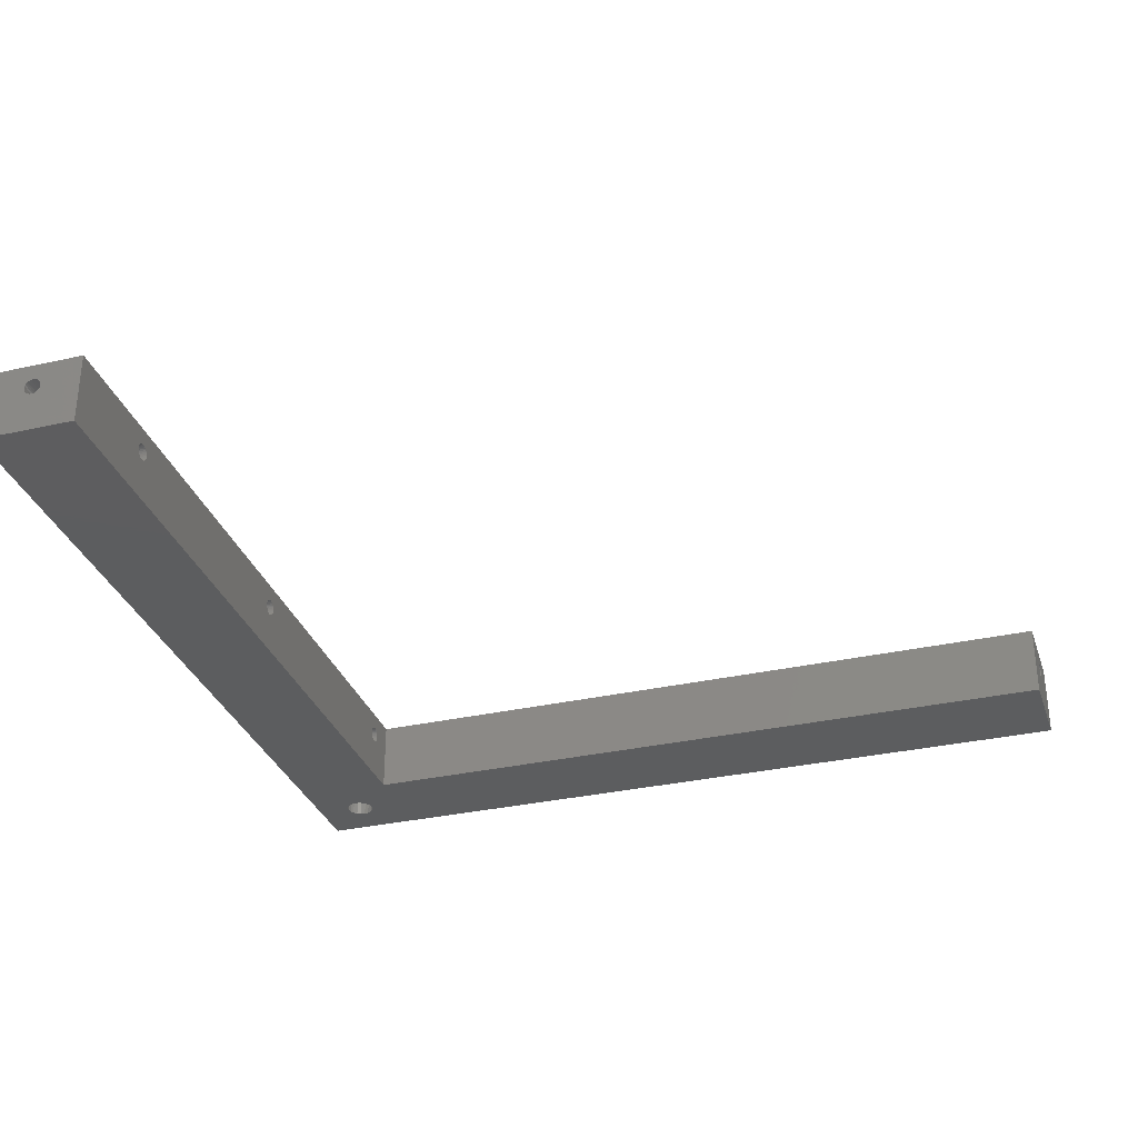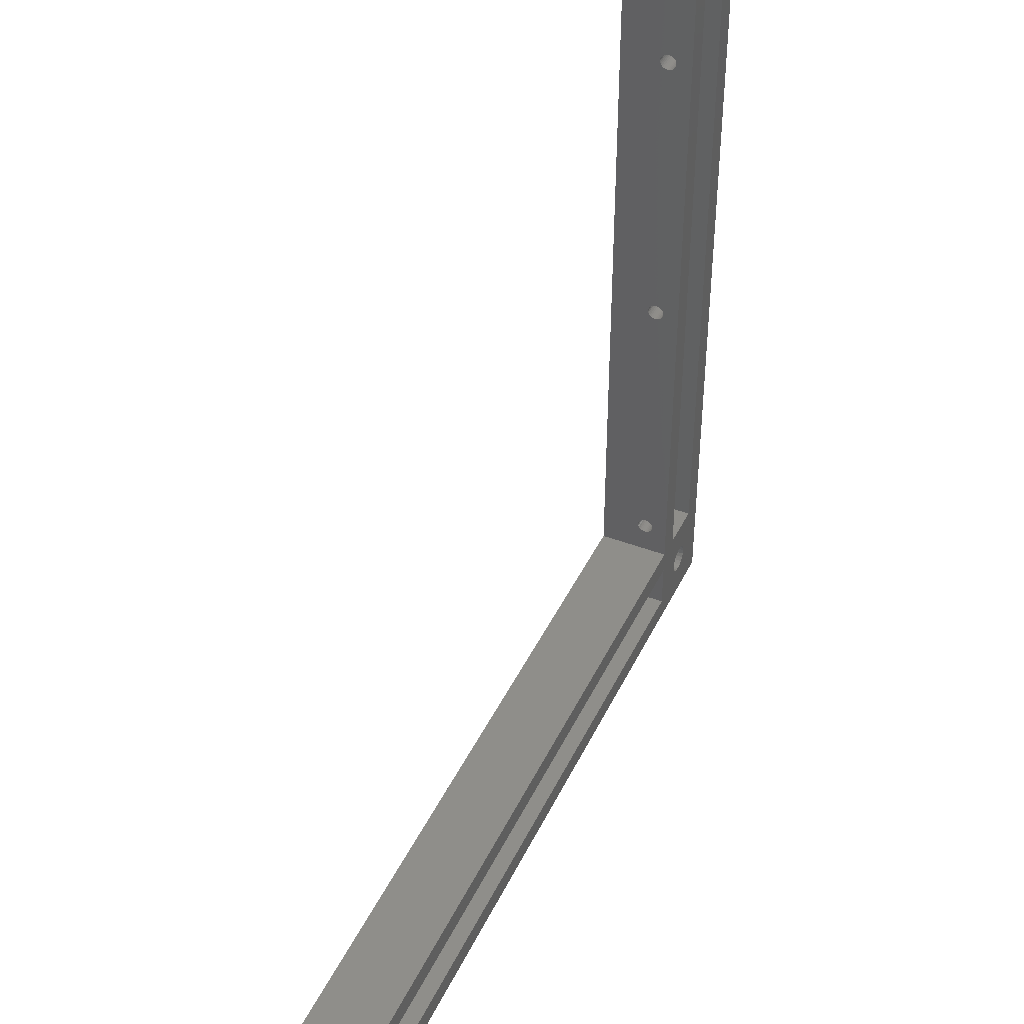
<metadata>
{"format":"stl","ext":"stl","renderer":"f3d","projection":"perspective","resolution":1024,"background":"white","views":[{"elev":-32.1,"azim":-162.5,"up":"+Z"},{"elev":42.9,"azim":-65.7,"up":"+Y"}]}
</metadata>
<code>
# stl→obj: 368 verts, 756 faces
v -3.886e-14 -175 -7.5
v -3.442e-14 -155 -7.5
v 175 -175 -7.5
v 162 -165 -7.5
v 155 -155 -7.5
v 166.8 -162.6 -7.5
v 155 -3.442e-14 -7.5
v 175 -3.886e-14 -7.5
v 162.1 -165.9 -7.5
v 162.1 -164.1 -7.5
v 162.6 -166.8 -7.5
v 163.2 -167.4 -7.5
v 164.1 -167.9 -7.5
v 165.9 -167.9 -7.5
v 165 -168 -7.5
v 167.4 -166.8 -7.5
v 166.8 -167.4 -7.5
v 167.4 -163.2 -7.5
v 167.9 -164.1 -7.5
v 167.9 -165.9 -7.5
v 168 -165 -7.5
v 165.9 -162.1 -7.5
v 162.6 -163.2 -7.5
v 163.2 -162.6 -7.5
v 165 -162 -7.5
v 164.1 -162.1 -7.5
v -3.886e-14 -175 7.5
v -3.656e-14 -164.6 4.163
v -3.442e-14 -155 7.5
v -3.701e-14 -166.7 2.322
v -3.701e-14 -166.7 2.678
v -3.7e-14 -166.6 1.975
v -3.696e-14 -166.5 1.65
v -3.692e-14 -166.3 1.362
v -3.686e-14 -166 1.125
v -3.672e-14 -165.4 0.8371
v -3.679e-14 -165.7 0.947
v -3.664e-14 -165 0.8
v -3.656e-14 -164.6 0.8371
v -3.648e-14 -164.3 0.947
v -3.636e-14 -163.7 1.362
v -3.642e-14 -164 1.125
v -3.642e-14 -164 3.875
v -3.636e-14 -163.7 3.638
v -3.631e-14 -163.5 1.65
v -3.628e-14 -163.4 1.975
v -3.626e-14 -163.3 2.322
v -3.626e-14 -163.3 2.678
v -3.628e-14 -163.4 3.025
v -3.631e-14 -163.5 3.35
v -3.664e-14 -165 4.2
v -3.648e-14 -164.3 4.053
v -3.672e-14 -165.4 4.163
v -3.679e-14 -165.7 4.053
v -3.686e-14 -166 3.875
v -3.692e-14 -166.3 3.638
v -3.696e-14 -166.5 3.35
v -3.7e-14 -166.6 3.025
v 175 -175 7.5
v 175 -3.886e-14 7.5
v 155 -3.442e-14 7.5
v 165.5 -3.675e-14 4.117
v 163.3 -3.627e-14 2.147
v 163.3 -3.626e-14 2.5
v 163.4 -3.629e-14 1.809
v 163.6 -3.633e-14 1.501
v 163.9 -3.638e-14 1.237
v 164.2 -3.645e-14 1.028
v 164.8 -3.66e-14 0.8093
v 164.5 -3.652e-14 0.8832
v 165.2 -3.668e-14 0.8093
v 165.5 -3.675e-14 0.8832
v 166.4 -3.694e-14 1.501
v 166.1 -3.689e-14 1.237
v 165.8 -3.683e-14 1.028
v 166.1 -3.689e-14 3.763
v 166.4 -3.694e-14 3.499
v 166.6 -3.698e-14 1.809
v 166.7 -3.701e-14 2.147
v 166.7 -3.701e-14 2.5
v 166.7 -3.701e-14 2.853
v 166.6 -3.698e-14 3.191
v 165.2 -3.668e-14 4.191
v 164.8 -3.66e-14 4.191
v 165.8 -3.683e-14 3.972
v 164.5 -3.652e-14 4.117
v 164.2 -3.645e-14 3.972
v 163.9 -3.638e-14 3.763
v 163.6 -3.633e-14 3.499
v 163.4 -3.629e-14 3.191
v 163.3 -3.627e-14 2.853
v 155 -148.2 0.8093
v 155 -147.8 4.191
v 155 -155 7.5
v 155 -147.5 4.117
v 155 -149.7 2.147
v 155 -146.3 2.147
v 155 -146.4 1.809
v 155 -149.6 1.809
v 155 -146.6 1.501
v 155 -149.4 1.501
v 155 -146.9 1.237
v 155 -149.1 1.237
v 155 -147.2 1.028
v 155 -148.8 1.028
v 155 -147.5 0.8832
v 155 -148.5 0.8832
v 155 -147.8 0.8093
v 155 -146.3 2.5
v 155 -146.3 2.853
v 155 -85.95 1.028
v 155 -86.27 0.8832
v 155 -146.4 3.191
v 155 -146.6 3.499
v 155 -146.9 3.763
v 155 -147.2 3.972
v 155 -86.98 0.8093
v 155 -148.2 4.191
v 155 -148.5 4.117
v 155 -148.8 3.972
v 155 -149.1 3.763
v 155 -87.33 0.8832
v 155 -87.65 1.028
v 155 -149.4 3.499
v 155 -149.6 3.191
v 155 -149.7 2.853
v 155 -149.7 2.5
v 155 -85.1 2.5
v 155 -85.14 2.147
v 155 -88.5 2.5
v 155 -88.46 2.147
v 155 -85.25 1.809
v 155 -85.42 1.501
v 155 -88.35 1.809
v 155 -88.18 1.501
v 155 -85.66 1.237
v 155 -87.94 1.237
v 155 -86.62 0.8093
v 155 -26.13 0.8832
v 155 -87.33 4.117
v 155 -86.98 4.191
v 155 -85.14 2.853
v 155 -85.25 3.191
v 155 -85.42 3.499
v 155 -85.66 3.763
v 155 -85.95 3.972
v 155 -86.27 4.117
v 155 -86.62 4.191
v 155 -87.65 3.972
v 155 -87.94 3.763
v 155 -88.18 3.499
v 155 -88.35 3.191
v 155 -88.46 2.853
v 155 -25.42 0.8093
v 155 -25.78 0.8093
v 155 -23.94 2.853
v 155 -23.9 2.5
v 155 -27.3 2.5
v 155 -27.26 2.147
v 155 -24.46 1.237
v 155 -24.75 1.028
v 155 -27.15 1.809
v 155 -25.07 0.8832
v 155 -26.98 1.501
v 155 -26.74 1.237
v 155 -26.45 1.028
v 155 -24.22 1.501
v 155 -24.05 1.809
v 155 -23.94 2.147
v 155 -26.13 4.117
v 155 -25.78 4.191
v 155 -24.05 3.191
v 155 -24.22 3.499
v 155 -24.46 3.763
v 155 -24.75 3.972
v 155 -25.07 4.117
v 155 -25.42 4.191
v 155 -26.45 3.972
v 155 -26.74 3.763
v 155 -26.98 3.499
v 155 -27.15 3.191
v 155 -27.26 2.853
v 162.1 -164.1 7.5
v 162 -165 7.5
v 162.1 -165.9 7.5
v 162.6 -163.2 7.5
v 163.2 -162.6 7.5
v 164.1 -162.1 7.5
v 165 -162 7.5
v 165.9 -162.1 7.5
v 166.8 -162.6 7.5
v 167.4 -163.2 7.5
v 167.9 -164.1 7.5
v 168 -165 7.5
v 167.9 -165.9 7.5
v 167.4 -166.8 7.5
v 166.8 -167.4 7.5
v 165.9 -167.9 7.5
v 165 -168 7.5
v 164.1 -167.9 7.5
v 163.2 -167.4 7.5
v 162.6 -166.8 7.5
v 10 -170 7.5
v 155 -170 7.5
v 160 -155 7.5
v 160 -10 7.5
v 10 -160 7.5
v 155 -160 7.5
v 170 -10 7.5
v 170 -155 7.5
v 10 -166.6 3.025
v 10 -166.7 2.678
v 10 -166.7 2.322
v 10 -166.5 3.35
v 10 -166.3 3.638
v 10 -166 3.875
v 10 -165.7 4.053
v 10 -165.4 4.163
v 10 -165 4.2
v 10 -164.6 4.163
v 10 -164.3 4.053
v 10 -164 3.875
v 10 -163.7 3.638
v 10 -163.5 3.35
v 10 -163.4 3.025
v 10 -163.3 2.678
v 10 -163.3 2.322
v 10 -163.4 1.975
v 10 -163.5 1.65
v 10 -163.7 1.362
v 10 -164 1.125
v 10 -164.3 0.947
v 10 -164.6 0.8371
v 10 -165 0.8
v 10 -165.4 0.8371
v 10 -165.7 0.947
v 10 -166 1.125
v 10 -166.3 1.362
v 10 -166.5 1.65
v 10 -166.6 1.975
v 163.3 -10 2.147
v 163.3 -10 2.5
v 163.3 -10 2.853
v 163.4 -10 3.191
v 163.6 -10 3.499
v 163.9 -10 3.763
v 164.2 -10 3.972
v 164.5 -10 4.117
v 164.8 -10 4.191
v 165.2 -10 4.191
v 165.5 -10 4.117
v 165.8 -10 3.972
v 166.1 -10 3.763
v 166.4 -10 3.499
v 166.6 -10 3.191
v 166.7 -10 2.853
v 166.7 -10 2.5
v 166.7 -10 2.147
v 166.6 -10 1.809
v 166.4 -10 1.501
v 166.1 -10 1.237
v 165.8 -10 1.028
v 165.5 -10 0.8832
v 165.2 -10 0.8093
v 164.8 -10 0.8093
v 164.5 -10 0.8832
v 164.2 -10 1.028
v 163.9 -10 1.237
v 163.6 -10 1.501
v 163.4 -10 1.809
v 160 -149.6 1.809
v 160 -149.7 2.147
v 160 -149.7 2.5
v 160 -149.7 2.853
v 160 -149.6 3.191
v 160 -149.4 3.499
v 160 -149.1 3.763
v 160 -148.8 3.972
v 160 -148.5 4.117
v 160 -148.2 4.191
v 160 -147.8 4.191
v 160 -147.5 4.117
v 160 -147.2 3.972
v 160 -146.9 3.763
v 160 -146.6 3.499
v 160 -146.4 3.191
v 160 -146.3 2.853
v 160 -146.3 2.5
v 160 -146.3 2.147
v 160 -146.4 1.809
v 160 -146.6 1.501
v 160 -146.9 1.237
v 160 -147.2 1.028
v 160 -147.5 0.8832
v 160 -147.8 0.8093
v 160 -148.2 0.8093
v 160 -148.5 0.8832
v 160 -148.8 1.028
v 160 -149.1 1.237
v 160 -149.4 1.501
v 160 -88.35 1.809
v 160 -88.46 2.147
v 160 -88.5 2.5
v 160 -88.46 2.853
v 160 -88.35 3.191
v 160 -88.18 3.499
v 160 -87.94 3.763
v 160 -87.65 3.972
v 160 -87.33 4.117
v 160 -86.98 4.191
v 160 -86.62 4.191
v 160 -86.27 4.117
v 160 -85.95 3.972
v 160 -85.66 3.763
v 160 -85.42 3.499
v 160 -85.25 3.191
v 160 -85.14 2.853
v 160 -85.1 2.5
v 160 -85.14 2.147
v 160 -85.25 1.809
v 160 -85.42 1.501
v 160 -85.66 1.237
v 160 -85.95 1.028
v 160 -86.27 0.8832
v 160 -86.62 0.8093
v 160 -86.98 0.8093
v 160 -87.33 0.8832
v 160 -87.65 1.028
v 160 -87.94 1.237
v 160 -88.18 1.501
v 160 -27.15 1.809
v 160 -27.26 2.147
v 160 -27.3 2.5
v 160 -27.26 2.853
v 160 -27.15 3.191
v 160 -26.98 3.499
v 160 -26.74 3.763
v 160 -26.45 3.972
v 160 -26.13 4.117
v 160 -25.78 4.191
v 160 -25.42 4.191
v 160 -25.07 4.117
v 160 -24.75 3.972
v 160 -24.46 3.763
v 160 -24.22 3.499
v 160 -24.05 3.191
v 160 -23.94 2.853
v 160 -23.9 2.5
v 160 -23.94 2.147
v 160 -24.05 1.809
v 160 -24.22 1.501
v 160 -24.46 1.237
v 160 -24.75 1.028
v 160 -25.07 0.8832
v 160 -25.42 0.8093
v 160 -25.78 0.8093
v 160 -26.13 0.8832
v 160 -26.45 1.028
v 160 -26.74 1.237
v 160 -26.98 1.501
v 10 -170 -2.5
v 10 -160 -2.5
v 155 -170 -2.5
v 155 -160 -2.5
v 160 -155 -2.5
v 170 -155 -2.5
v 160 -10 -2.5
v 170 -10 -2.5
f 1 2 3
f 4 2 5
f 6 5 7
f 3 7 8
f 9 2 4
f 10 4 5
f 11 2 9
f 12 2 11
f 3 2 12
f 3 12 13
f 14 3 15
f 16 3 17
f 3 14 17
f 18 7 19
f 3 16 20
f 3 20 21
f 3 21 7
f 21 19 7
f 6 7 18
f 22 5 6
f 23 5 24
f 25 5 22
f 26 5 25
f 24 5 26
f 10 5 23
f 15 3 13
f 1 27 2
f 28 27 29
f 30 27 31
f 32 27 30
f 33 27 32
f 34 27 33
f 35 27 34
f 2 27 35
f 36 2 37
f 38 2 36
f 39 2 38
f 40 2 39
f 41 29 42
f 2 40 42
f 2 42 29
f 43 29 44
f 41 45 29
f 45 46 29
f 46 47 29
f 47 48 29
f 48 49 29
f 49 50 29
f 50 44 29
f 51 27 28
f 43 52 29
f 52 28 29
f 53 27 51
f 54 27 53
f 55 27 54
f 56 27 55
f 57 27 56
f 58 27 57
f 31 27 58
f 37 2 35
f 27 1 3
f 59 27 3
f 59 3 8
f 60 59 8
f 7 61 8
f 62 61 60
f 63 61 64
f 65 61 63
f 66 61 65
f 67 61 66
f 8 61 67
f 8 67 68
f 69 8 70
f 71 8 69
f 72 8 71
f 73 60 74
f 8 72 75
f 8 75 60
f 75 74 60
f 76 60 77
f 73 78 60
f 78 79 60
f 79 80 60
f 80 81 60
f 81 82 60
f 82 77 60
f 83 61 62
f 84 61 83
f 76 85 60
f 85 62 60
f 86 61 84
f 87 61 86
f 88 61 87
f 89 61 88
f 90 61 89
f 91 61 90
f 64 61 91
f 70 8 68
f 92 7 5
f 93 94 95
f 94 96 5
f 97 7 98
f 96 99 5
f 98 7 100
f 99 101 5
f 100 7 102
f 101 103 5
f 102 7 104
f 103 105 5
f 104 7 106
f 105 107 5
f 108 7 92
f 107 92 5
f 109 7 97
f 110 7 109
f 111 7 112
f 113 7 110
f 114 7 113
f 115 7 114
f 116 7 115
f 117 7 116
f 94 116 95
f 118 94 93
f 119 94 118
f 120 94 119
f 121 94 120
f 122 94 123
f 94 121 124
f 94 124 125
f 94 125 126
f 94 126 127
f 94 127 96
f 128 61 129
f 130 131 94
f 132 7 133
f 131 134 94
f 134 135 94
f 133 7 136
f 135 137 94
f 136 7 111
f 137 123 94
f 112 7 138
f 94 122 116
f 138 7 117
f 122 117 116
f 139 7 132
f 61 132 129
f 140 94 141
f 61 128 142
f 61 142 143
f 61 143 144
f 61 144 145
f 61 145 146
f 61 146 147
f 61 147 148
f 61 148 94
f 148 141 94
f 149 94 140
f 150 94 149
f 151 94 150
f 152 94 151
f 153 94 152
f 130 94 153
f 154 7 155
f 156 61 157
f 158 159 132
f 160 7 161
f 159 162 132
f 161 7 163
f 162 164 132
f 163 7 154
f 164 165 132
f 165 166 132
f 155 7 139
f 166 139 132
f 61 7 160
f 61 160 167
f 61 167 168
f 61 168 169
f 61 169 157
f 170 132 171
f 61 156 172
f 61 172 173
f 61 173 174
f 61 174 175
f 61 175 176
f 61 176 177
f 61 177 171
f 61 171 132
f 178 132 170
f 179 132 178
f 180 132 179
f 181 132 180
f 182 132 181
f 158 132 182
f 106 7 108
f 94 5 29
f 29 5 2
f 10 183 184
f 4 10 184
f 184 185 9
f 4 184 9
f 23 186 183
f 10 23 183
f 24 187 186
f 23 24 186
f 26 188 187
f 24 26 187
f 25 189 188
f 26 25 188
f 22 190 189
f 25 22 189
f 6 191 190
f 22 6 190
f 18 192 191
f 6 18 191
f 193 192 19
f 19 192 18
f 194 193 21
f 21 193 19
f 194 21 195
f 195 21 20
f 195 20 196
f 196 20 16
f 196 16 197
f 197 16 17
f 197 17 198
f 198 17 14
f 198 14 199
f 199 14 15
f 199 15 200
f 200 15 13
f 200 13 201
f 201 13 12
f 201 12 202
f 202 12 11
f 185 202 11
f 9 185 11
f 203 27 59
f 204 203 59
f 205 206 94
f 195 196 59
f 29 27 203
f 207 208 29
f 29 203 207
f 197 198 59
f 94 29 208
f 199 204 59
f 185 184 208
f 194 195 59
f 61 206 60
f 209 210 60
f 60 210 59
f 186 187 94
f 208 204 185
f 94 208 184
f 94 184 183
f 189 190 205
f 94 183 186
f 198 199 59
f 205 94 187
f 205 187 188
f 193 194 59
f 205 188 189
f 196 197 59
f 210 205 190
f 210 190 191
f 210 192 59
f 210 191 192
f 192 193 59
f 200 204 199
f 201 204 200
f 202 204 201
f 185 204 202
f 206 209 60
f 61 94 206
f 211 212 58
f 58 212 31
f 212 213 31
f 31 213 30
f 214 211 57
f 57 211 58
f 215 214 56
f 56 214 57
f 216 215 55
f 55 215 56
f 217 216 54
f 54 216 55
f 218 217 53
f 53 217 54
f 219 218 51
f 51 218 53
f 220 219 28
f 28 219 51
f 221 220 52
f 52 220 28
f 222 221 43
f 43 221 52
f 223 222 44
f 44 222 43
f 50 224 223
f 44 50 223
f 49 225 224
f 50 49 224
f 48 226 225
f 49 48 225
f 227 226 48
f 47 227 48
f 228 227 47
f 46 228 47
f 229 228 46
f 45 229 46
f 230 229 45
f 41 230 45
f 231 230 41
f 42 231 41
f 232 231 42
f 40 232 42
f 233 232 40
f 39 233 40
f 234 233 39
f 38 234 39
f 235 234 38
f 36 235 38
f 236 235 36
f 37 236 36
f 237 236 37
f 35 237 37
f 238 237 35
f 34 238 35
f 238 34 239
f 239 34 33
f 239 33 240
f 240 33 32
f 240 32 213
f 213 32 30
f 241 63 64
f 242 241 64
f 64 91 243
f 242 64 243
f 91 90 244
f 243 91 244
f 90 89 245
f 244 90 245
f 89 88 246
f 245 89 246
f 87 247 88
f 88 247 246
f 86 248 87
f 87 248 247
f 84 249 86
f 86 249 248
f 83 250 84
f 84 250 249
f 62 251 83
f 83 251 250
f 85 252 62
f 62 252 251
f 76 253 85
f 85 253 252
f 77 254 76
f 76 254 253
f 82 255 77
f 77 255 254
f 81 256 82
f 82 256 255
f 80 257 81
f 81 257 256
f 80 79 257
f 257 79 258
f 79 78 258
f 258 78 259
f 78 73 259
f 259 73 260
f 73 74 260
f 260 74 261
f 261 74 75
f 262 261 75
f 262 75 72
f 263 262 72
f 263 72 71
f 264 263 71
f 264 71 69
f 265 264 69
f 265 69 70
f 266 265 70
f 266 70 68
f 267 266 68
f 267 68 67
f 268 267 67
f 268 67 66
f 269 268 66
f 269 66 65
f 270 269 65
f 270 65 63
f 241 270 63
f 271 99 272
f 272 99 96
f 272 96 273
f 273 96 127
f 274 273 126
f 126 273 127
f 275 274 125
f 125 274 126
f 276 275 124
f 124 275 125
f 277 276 121
f 121 276 124
f 278 277 120
f 120 277 121
f 279 278 119
f 119 278 120
f 280 279 118
f 118 279 119
f 281 280 93
f 93 280 118
f 282 281 95
f 95 281 93
f 283 282 116
f 116 282 95
f 284 283 115
f 115 283 116
f 114 285 284
f 115 114 284
f 113 286 285
f 114 113 285
f 110 287 286
f 113 110 286
f 109 288 287
f 110 109 287
f 289 288 109
f 97 289 109
f 290 289 97
f 98 290 97
f 291 290 98
f 100 291 98
f 292 291 100
f 102 292 100
f 293 292 102
f 104 293 102
f 294 293 104
f 106 294 104
f 295 294 106
f 108 295 106
f 296 295 108
f 92 296 108
f 297 296 92
f 107 297 92
f 298 297 107
f 105 298 107
f 299 298 105
f 103 299 105
f 299 103 300
f 300 103 101
f 300 101 271
f 271 101 99
f 301 134 302
f 302 134 131
f 302 131 303
f 303 131 130
f 304 303 153
f 153 303 130
f 305 304 152
f 152 304 153
f 306 305 151
f 151 305 152
f 307 306 150
f 150 306 151
f 308 307 149
f 149 307 150
f 309 308 140
f 140 308 149
f 310 309 141
f 141 309 140
f 311 310 148
f 148 310 141
f 312 311 147
f 147 311 148
f 313 312 146
f 146 312 147
f 314 313 145
f 145 313 146
f 144 315 314
f 145 144 314
f 143 316 315
f 144 143 315
f 142 317 316
f 143 142 316
f 128 318 317
f 142 128 317
f 319 318 128
f 129 319 128
f 320 319 129
f 132 320 129
f 321 320 132
f 133 321 132
f 322 321 133
f 136 322 133
f 323 322 136
f 111 323 136
f 324 323 111
f 112 324 111
f 325 324 112
f 138 325 112
f 326 325 138
f 117 326 138
f 327 326 117
f 122 327 117
f 328 327 122
f 123 328 122
f 329 328 123
f 137 329 123
f 329 137 330
f 330 137 135
f 330 135 301
f 301 135 134
f 331 162 332
f 332 162 159
f 332 159 333
f 333 159 158
f 334 333 182
f 182 333 158
f 335 334 181
f 181 334 182
f 336 335 180
f 180 335 181
f 337 336 179
f 179 336 180
f 338 337 178
f 178 337 179
f 339 338 170
f 170 338 178
f 340 339 171
f 171 339 170
f 341 340 177
f 177 340 171
f 342 341 176
f 176 341 177
f 343 342 175
f 175 342 176
f 344 343 174
f 174 343 175
f 173 345 344
f 174 173 344
f 172 346 345
f 173 172 345
f 156 347 346
f 172 156 346
f 157 348 347
f 156 157 347
f 349 348 157
f 169 349 157
f 350 349 169
f 168 350 169
f 351 350 168
f 167 351 168
f 352 351 167
f 160 352 167
f 353 352 160
f 161 353 160
f 354 353 161
f 163 354 161
f 355 354 163
f 154 355 163
f 356 355 154
f 155 356 154
f 357 356 155
f 139 357 155
f 358 357 139
f 166 358 139
f 359 358 166
f 165 359 166
f 359 165 360
f 360 165 164
f 360 164 331
f 331 164 162
f 233 361 362
f 224 225 362
f 203 361 213
f 203 213 212
f 203 212 211
f 232 233 362
f 203 211 214
f 227 228 362
f 203 214 215
f 230 231 362
f 207 203 216
f 231 232 362
f 207 216 217
f 207 217 218
f 228 229 362
f 207 218 219
f 229 230 362
f 207 219 220
f 207 220 221
f 226 227 362
f 207 221 222
f 225 226 362
f 207 222 223
f 207 224 362
f 207 223 224
f 234 361 233
f 235 361 234
f 236 361 235
f 237 361 236
f 238 361 237
f 239 361 238
f 240 361 239
f 213 361 240
f 215 216 203
f 204 363 203
f 203 363 361
f 363 204 364
f 364 204 208
f 207 362 364
f 208 207 364
f 365 205 366
f 366 205 210
f 293 365 367
f 311 312 206
f 294 295 365
f 205 365 272
f 289 290 367
f 205 272 273
f 288 289 367
f 205 273 274
f 287 288 367
f 205 274 275
f 304 305 205
f 205 275 276
f 327 284 285
f 205 276 277
f 205 277 278
f 340 341 206
f 205 278 279
f 205 279 280
f 205 280 281
f 324 325 367
f 327 328 284
f 326 286 367
f 290 291 367
f 291 292 367
f 292 293 367
f 294 365 293
f 295 296 365
f 296 297 365
f 301 302 281
f 298 365 297
f 299 365 298
f 300 365 299
f 271 365 300
f 272 365 271
f 329 281 282
f 205 281 302
f 319 320 367
f 205 302 303
f 330 301 281
f 205 303 304
f 317 318 367
f 306 205 305
f 307 205 306
f 308 205 307
f 309 205 308
f 310 205 309
f 206 205 310
f 312 313 206
f 206 310 311
f 313 314 206
f 314 315 206
f 315 316 206
f 316 317 367
f 356 316 367
f 318 319 367
f 320 321 367
f 321 322 367
f 328 329 283
f 325 326 367
f 286 287 367
f 326 327 285
f 285 286 326
f 323 324 367
f 329 330 281
f 356 357 316
f 333 316 332
f 334 316 333
f 335 316 334
f 336 316 335
f 337 316 336
f 338 316 337
f 339 316 338
f 341 342 206
f 340 316 339
f 206 316 340
f 342 343 206
f 343 344 206
f 344 345 206
f 345 346 206
f 346 347 206
f 351 352 367
f 206 347 367
f 347 348 367
f 348 349 367
f 349 350 367
f 350 351 367
f 352 353 367
f 353 354 367
f 354 355 367
f 355 356 367
f 357 358 316
f 358 359 316
f 359 360 316
f 331 316 360
f 332 316 331
f 282 283 329
f 328 283 284
f 322 323 367
f 209 368 210
f 210 368 366
f 264 367 368
f 206 367 241
f 206 241 242
f 206 242 243
f 262 263 368
f 206 243 244
f 263 264 368
f 206 244 245
f 247 206 246
f 255 256 368
f 209 206 247
f 260 261 368
f 259 260 368
f 209 248 249
f 261 262 368
f 209 249 250
f 209 250 251
f 257 258 368
f 209 251 252
f 256 257 368
f 209 252 253
f 209 254 368
f 209 253 254
f 254 255 368
f 247 248 209
f 258 259 368
f 265 367 264
f 266 367 265
f 267 367 266
f 268 367 267
f 269 367 268
f 270 367 269
f 241 367 270
f 245 246 206
f 363 364 362
f 361 363 362
f 366 368 367
f 365 366 367

</code>
